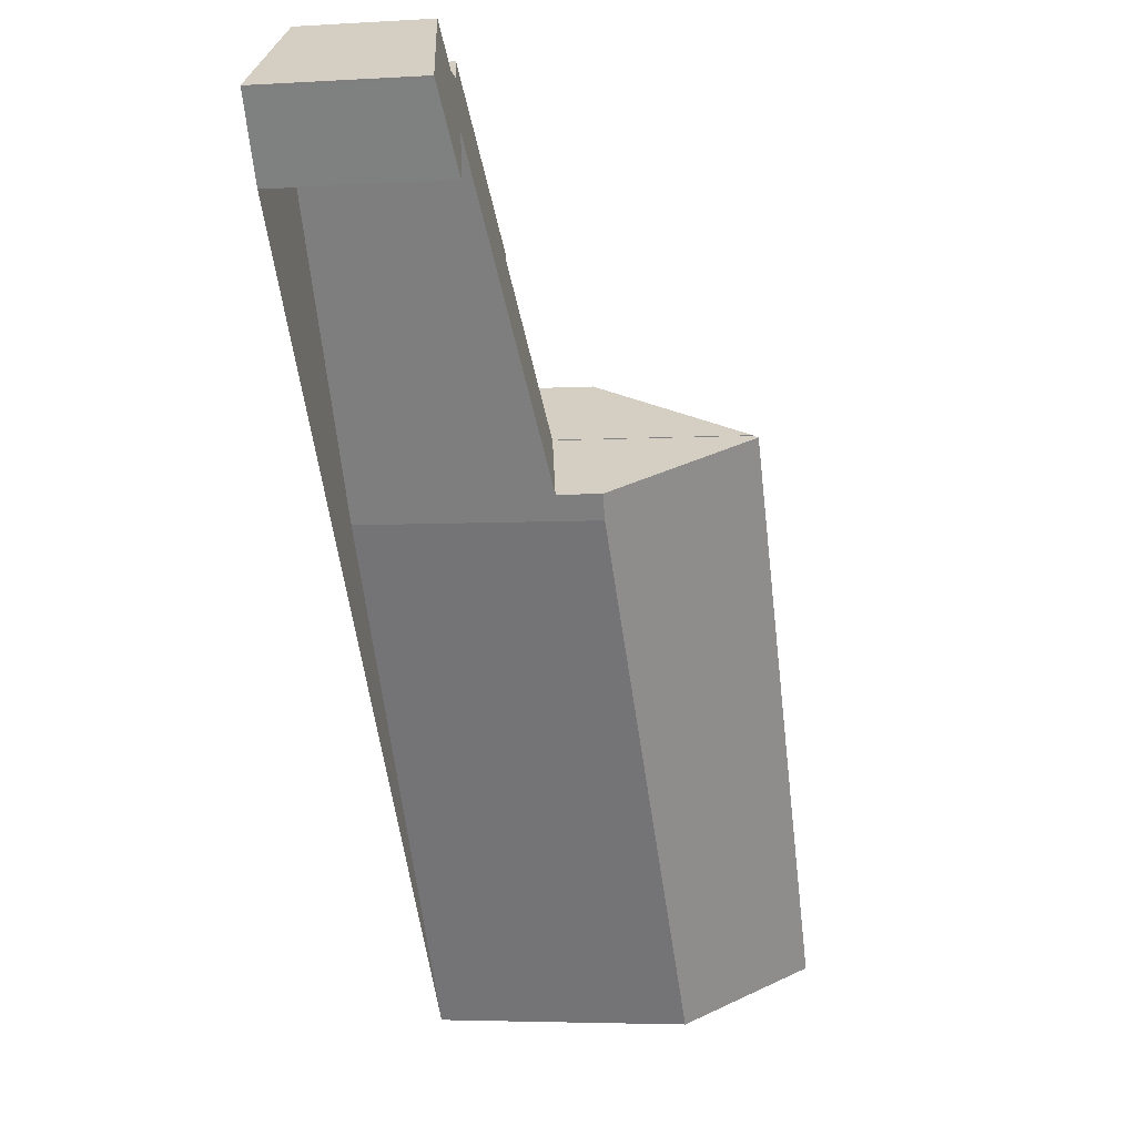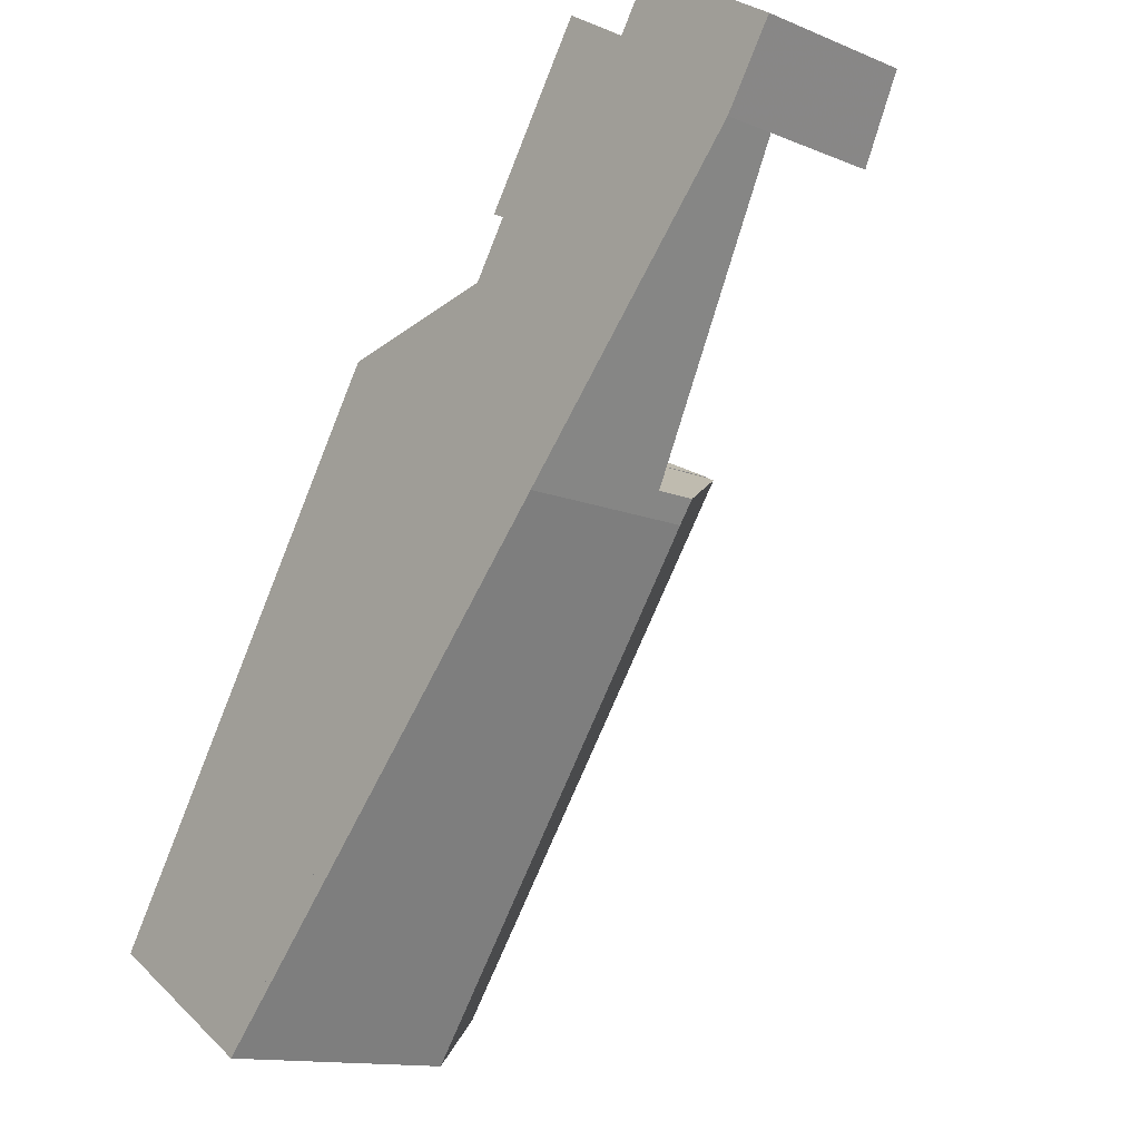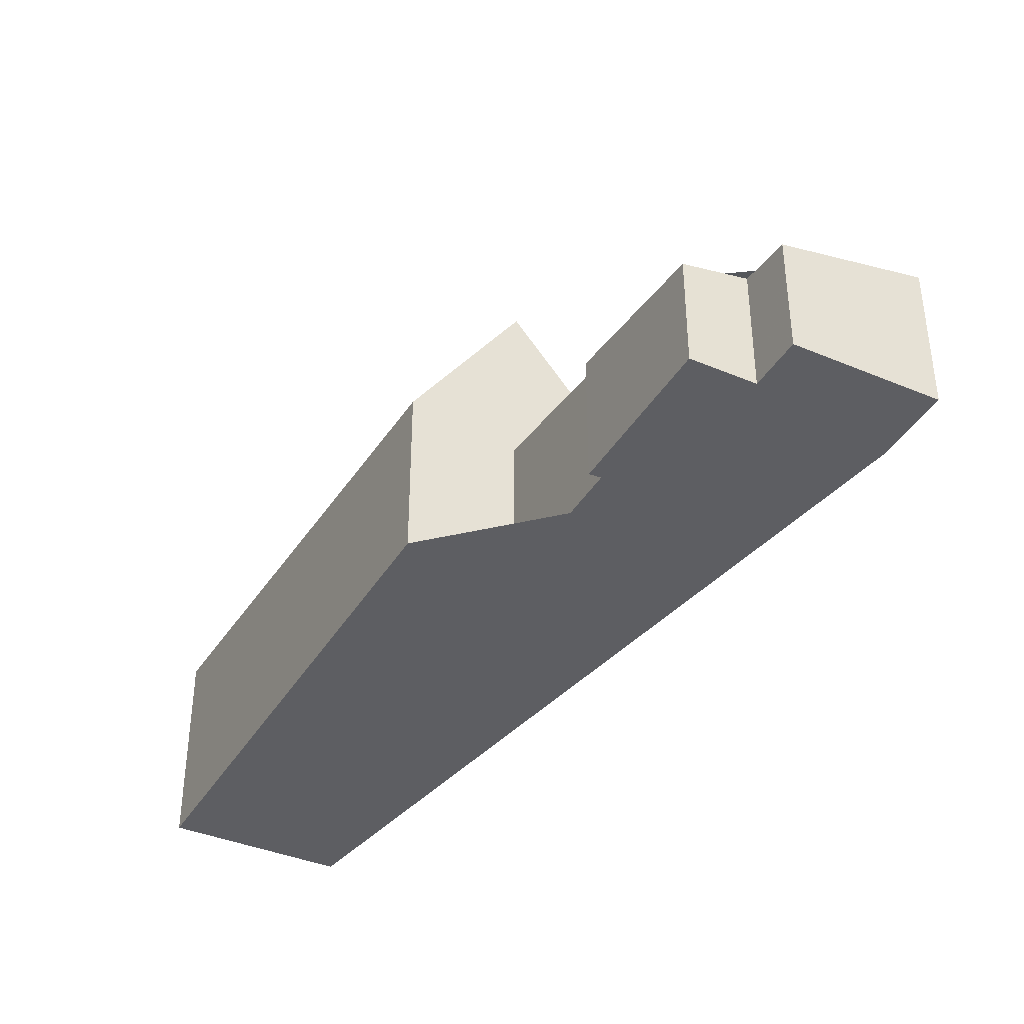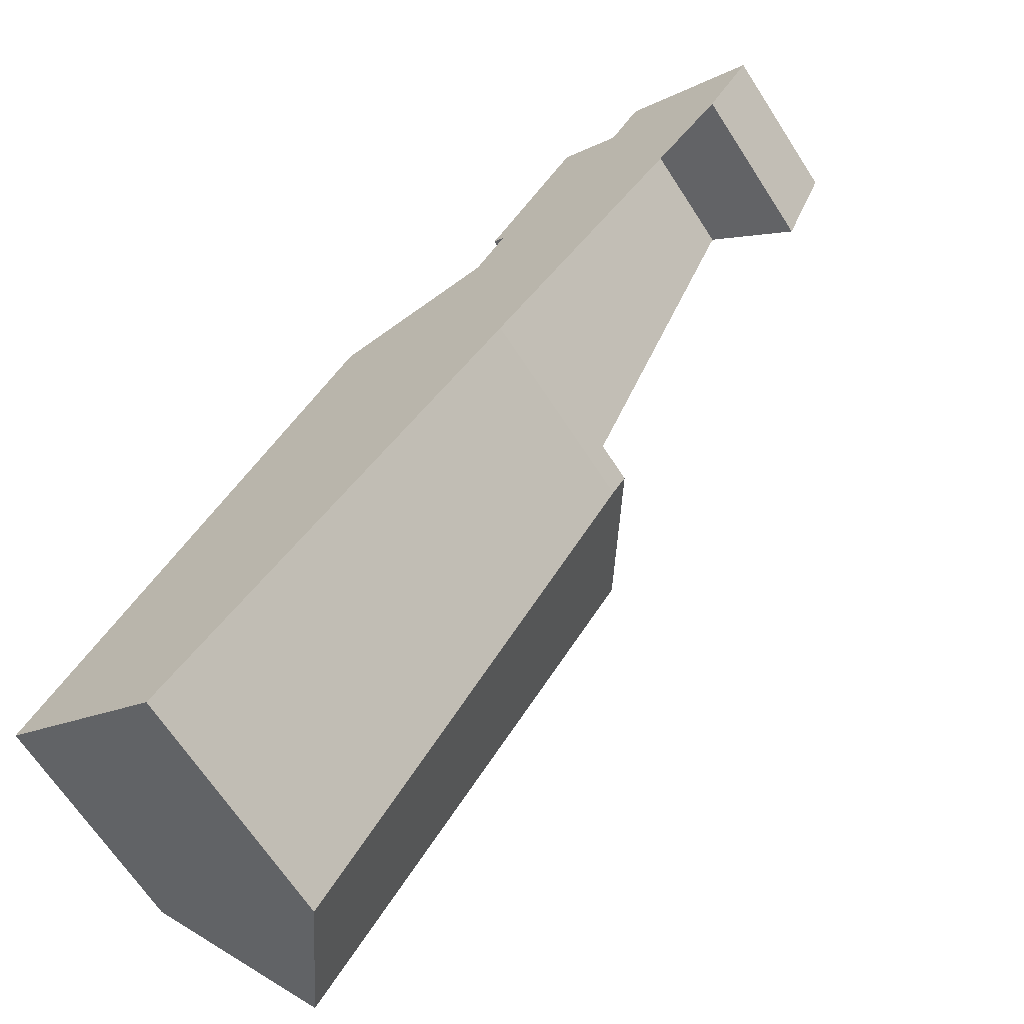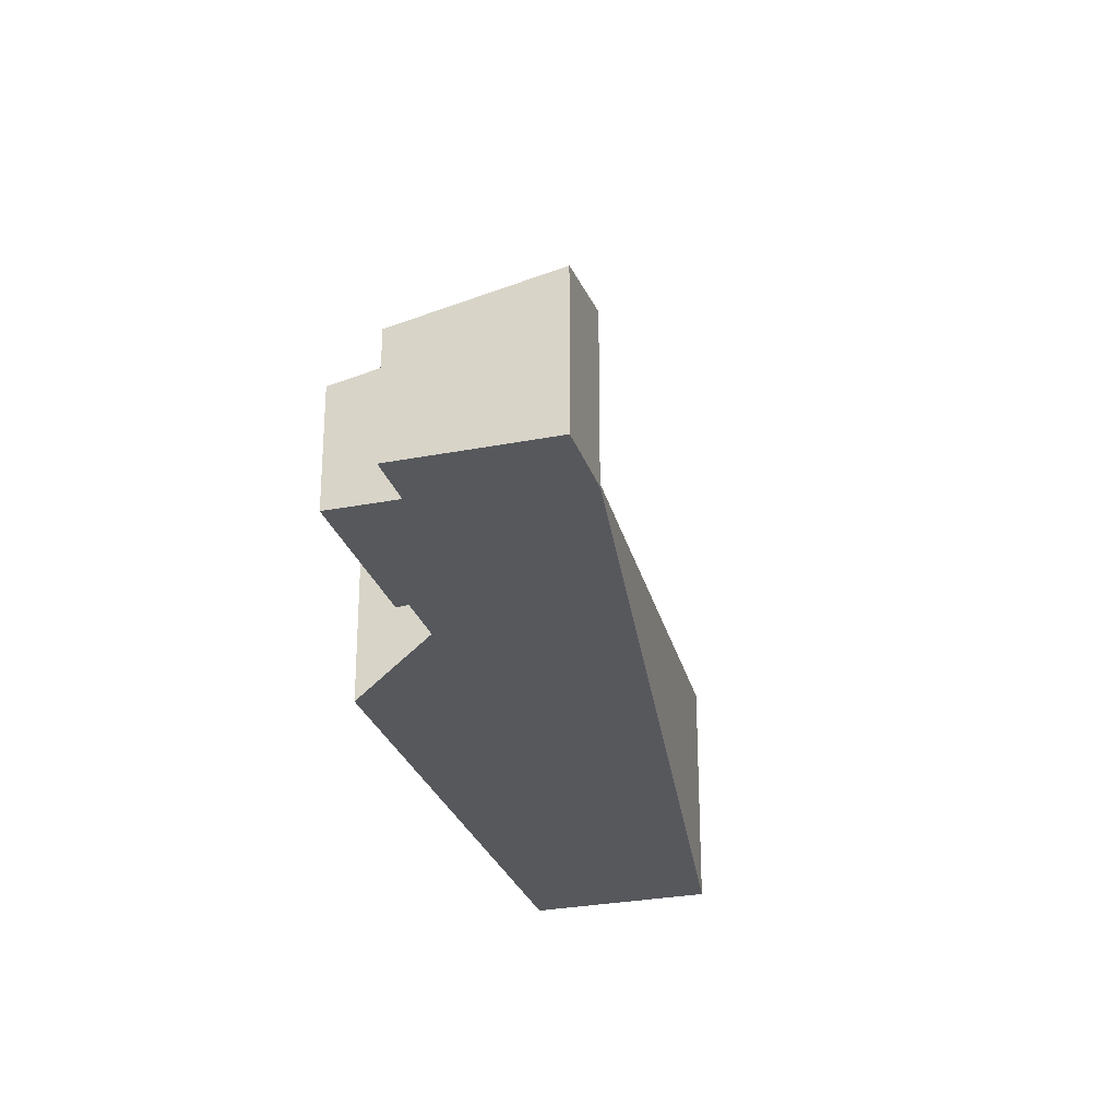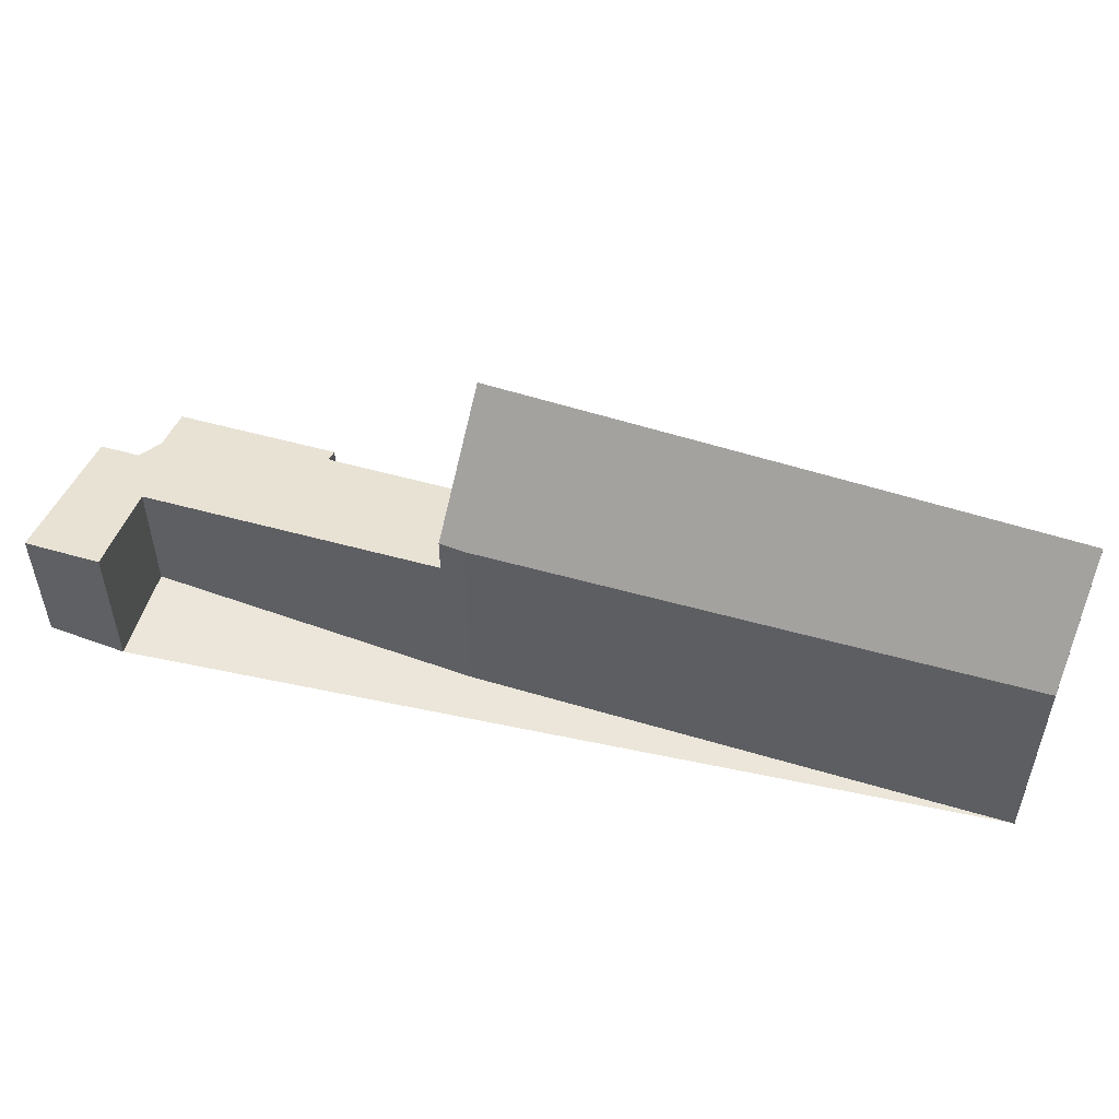
<metadata>
{"format":"obj","ext":"obj","renderer":"f3d","projection":"perspective","resolution":1024,"background":"white","views":[{"elev":-4.3,"azim":-78.8,"up":"+Y"},{"elev":-12.9,"azim":-133.6,"up":"+Y"},{"elev":-39.1,"azim":-175.6,"up":"+Z"},{"elev":-66.5,"azim":-147.1,"up":"+Y"},{"elev":-27.9,"azim":-131.1,"up":"+Z"},{"elev":55.4,"azim":-36.4,"up":"+Z"}]}
</metadata>
<code>
v -279.4 -582.6 4.059
v -285 -574.9 3.774
v -288.2 -569.9 2.402
v -289.5 -570.9 2.74
v -290.3 -569.7 2.559
v -288.1 -568.3 2.055
v -287.6 -569.2 2.178
v -286.6 -568.5 1.949
v -285 -571 2.329
v -285.2 -571.1 2.367
v -283.6 -573.6 2.738
v -282 -572.5 3.052
v -276.7 -580.9 3.633
v -279.2 -582.5 4.221
v -280.7 -580.8 3.993
v -278 -581.8 5.88
v -281.1 -577.4 5.86
v -290 -569.5 2.495
v -289.1 -570.6 2.637
v -278 -581.8 5.88
v -285.2 -574.5 3.789
v -283.6 -573.6 2.736
v -285.2 -574.5 3.096
v -283.7 -573.6 5.844
v -283.6 -573.6 5.751
v -281.1 -577.4 5.86
v -277.9 -581.7 5.709
v -283.8 -573.7 5.723
v -287.2 -568.9 2.097
v -283.8 -573.7 2.77
v -290.2 -569.7 2.554
v -289.5 -570.9 2.735
v -290.2 -569.7 2.56
v -290.2 -569.8 2.565
v -288.1 -568.4 2.06
v -290 -569.6 2.5
v -286.4 -568.9 2.005
v -287 -569.3 2.146
v -289.5 -570.9 2.733
v -289.5 -570.9 2.738
v -288.1 -570 2.413
v -289.3 -570.8 2.69
v -282.8 -574.8 5.849
v -286.5 -569 2.043
v -285.2 -571.1 2.365
v -283.6 -573.6 2.736
v -282.3 -575.7 5.799
v -278.3 -582 5.45
v -286.8 -568.6 1.987
v -283.6 -573.6 5.752
v -283.6 -573.6 2.737
v -282.8 -574.8 5.849
v -283.6 -573.6 5.751
v -283.7 -573.6 5.844
v -283.8 -573.7 2.77
v -283.6 -573.6 2.737
v -285.2 -574.5 3.789
v -283.8 -573.7 5.723
v -285.2 -574.5 3.096
v -283.6 -573.6 5.752
v -283.7 -573.6 5.844
v -283.6 -573.6 2.737
v -283.6 -573.6 5.752
v -282 -572.5 3.053
v -279.8 -581.8 4.127
v -285.1 -574.5 3.856
v -285.1 -574.5 3.085
v -285.7 -573.7 2.966
v -279.3 -582.6 4.155
v -285.1 -574.5 3.856
v -289.1 -569 2.305
v -289.1 -569 2.3
v -285.1 -574.5 3.085
v -288.4 -570.1 2.453
v -286.4 -568.8 1.984
v -286.6 -568.5 1.952
v -283.2 -573.3 4.958
v -277.3 -581.3 4.678
v -283.2 -573.3 4.959
v -276.7 -580.9 3.692
v -281.4 -573.5 3.119
v -278.1 -581.7 5.88
v -278.4 -581.9 5.452
v -279.3 -582.5 4.216
v -278.1 -581.7 5.88
v -278 -581.7 5.71
v -277.3 -581.3 4.679
v -279.3 -582.5 4.153
v -279.4 -582.6 4.058
v -276.7 -580.9 3.689
v -276.7 -580.9 3.631
v -283 -573.1 4.636
v -283 -573.1 4.635
v -277.1 -581.1 4.356
v -277.1 -581.2 4.354
v -279.4 -582.6 4.058
v -279.4 -582.6 4.059
v -279.4 -582.6 8.882e-16
v -279.4 -582.6 0
v -285.2 -574.5 3.789
v -285 -574.9 3.774
v -285 -574.9 0
v -285.2 -574.5 0
v -288.4 -570.1 2.453
v -288.2 -569.9 2.402
v -288.2 -569.9 0
v -288.4 -570.1 0
v -289.5 -570.9 2.738
v -289.5 -570.9 2.74
v -289.5 -570.9 4.441e-16
v -289.5 -570.9 0
v -290.2 -569.7 2.554
v -290.3 -569.7 2.559
v -290.3 -569.7 4.441e-16
v -290.2 -569.7 0
v -288.1 -568.4 2.06
v -288.1 -568.3 2.055
v -288.1 -568.3 0
v -288.1 -568.4 0
v -287.2 -568.9 2.097
v -287.6 -569.2 2.178
v -287.6 -569.2 4.441e-16
v -287.2 -568.9 0
v -286.4 -568.8 1.984
v -286.6 -568.5 1.949
v -286.6 -568.5 0
v -286.4 -568.8 -2.22e-16
v -285.2 -571.1 2.365
v -285 -571 2.329
v -285 -571 0
v -285.2 -571.1 4.441e-16
v -283.6 -573.6 2.738
v -285.2 -571.1 2.367
v -285.2 -571.1 0
v -283.6 -573.6 0
v -283.6 -573.6 2.736
v -283.6 -573.6 2.738
v -283.6 -573.6 0
v -283.6 -573.6 0
v -282 -572.5 3.053
v -282 -572.5 3.052
v -282 -572.5 4.441e-16
v -282 -572.5 0
v -276.7 -580.9 3.692
v -276.7 -580.9 3.633
v -276.7 -580.9 0
v -276.7 -580.9 0
v -279.3 -582.6 4.155
v -279.2 -582.5 4.221
v -279.2 -582.5 0
v -279.3 -582.6 -8.882e-16
v -285 -574.9 3.774
v -280.7 -580.8 3.993
v -280.7 -580.8 0
v -285 -574.9 0
v -278.3 -582 5.45
v -278 -581.8 5.88
v -278 -581.8 0
v -278.3 -582 -8.882e-16
v -289.1 -569 2.3
v -290 -569.5 2.495
v -290 -569.5 0
v -289.1 -569 0
v -289.3 -570.8 2.69
v -289.1 -570.6 2.637
v -289.1 -570.6 0
v -289.3 -570.8 0
v -278 -581.8 5.88
v -277.9 -581.7 5.709
v -277.9 -581.7 0
v -278 -581.8 0
v -286.8 -568.6 1.987
v -287.2 -568.9 2.097
v -287.2 -568.9 0
v -286.8 -568.6 0
v -290 -569.5 2.495
v -290.2 -569.7 2.554
v -290.2 -569.7 0
v -290 -569.5 0
v -289.5 -570.9 2.74
v -289.5 -570.9 2.735
v -289.5 -570.9 -4.441e-16
v -289.5 -570.9 4.441e-16
v -290.3 -569.7 2.559
v -290.2 -569.8 2.565
v -290.2 -569.8 0
v -290.3 -569.7 4.441e-16
v -287.6 -569.2 2.178
v -288.1 -568.4 2.06
v -288.1 -568.4 0
v -287.6 -569.2 4.441e-16
v -285 -571 2.329
v -286.4 -568.9 2.005
v -286.4 -568.9 0
v -285 -571 0
v -290.2 -569.8 2.565
v -289.5 -570.9 2.738
v -289.5 -570.9 0
v -290.2 -569.8 0
v -288.2 -569.9 2.402
v -288.1 -570 2.413
v -288.1 -570 0
v -288.2 -569.9 0
v -289.5 -570.9 2.735
v -289.3 -570.8 2.69
v -289.3 -570.8 0
v -289.5 -570.9 -4.441e-16
v -285.2 -571.1 2.367
v -285.2 -571.1 2.365
v -285.2 -571.1 4.441e-16
v -285.2 -571.1 0
v -279.2 -582.5 4.221
v -278.3 -582 5.45
v -278.3 -582 -8.882e-16
v -279.2 -582.5 0
v -286.6 -568.5 1.952
v -286.8 -568.6 1.987
v -286.8 -568.6 0
v -286.6 -568.5 -2.22e-16
v -283.2 -573.3 4.959
v -283.6 -573.6 5.751
v -283.6 -573.6 0
v -283.2 -573.3 0
v -285.7 -573.7 2.966
v -285.2 -574.5 3.096
v -285.2 -574.5 0
v -285.7 -573.7 0
v -281.4 -573.5 3.119
v -282 -572.5 3.053
v -282 -572.5 0
v -281.4 -573.5 0
v -288.1 -570 2.413
v -285.7 -573.7 2.966
v -285.7 -573.7 0
v -288.1 -570 0
v -279.4 -582.6 4.059
v -279.3 -582.6 4.155
v -279.3 -582.6 -8.882e-16
v -279.4 -582.6 8.882e-16
v -288.1 -568.3 2.055
v -289.1 -569 2.3
v -289.1 -569 0
v -288.1 -568.3 0
v -289.1 -570.6 2.637
v -288.4 -570.1 2.453
v -288.4 -570.1 0
v -289.1 -570.6 0
v -286.4 -568.9 2.005
v -286.4 -568.8 1.984
v -286.4 -568.8 -2.22e-16
v -286.4 -568.9 0
v -286.6 -568.5 1.949
v -286.6 -568.5 1.952
v -286.6 -568.5 -2.22e-16
v -286.6 -568.5 0
v -277.9 -581.7 5.709
v -277.3 -581.3 4.678
v -277.3 -581.3 8.882e-16
v -277.9 -581.7 0
v -283 -573.1 4.636
v -283.2 -573.3 4.959
v -283.2 -573.3 0
v -283 -573.1 0
v -277.1 -581.2 4.354
v -276.7 -580.9 3.692
v -276.7 -580.9 0
v -277.1 -581.2 0
v -276.7 -580.9 3.631
v -281.4 -573.5 3.119
v -281.4 -573.5 0
v -276.7 -580.9 -4.441e-16
v -280.7 -580.8 3.993
v -279.4 -582.6 4.058
v -279.4 -582.6 0
v -280.7 -580.8 0
v -276.7 -580.9 3.633
v -276.7 -580.9 3.631
v -276.7 -580.9 -4.441e-16
v -276.7 -580.9 0
v -282 -572.5 3.052
v -283 -573.1 4.636
v -283 -573.1 0
v -282 -572.5 4.441e-16
v -277.3 -581.3 4.678
v -277.1 -581.2 4.354
v -277.1 -581.2 0
v -277.3 -581.3 8.882e-16
v -288.2 -569.9 0
v -289.5 -570.9 0
v -290.3 -569.7 0
v -288.1 -568.3 0
v -287.6 -569.2 0
v -286.6 -568.5 0
v -285 -571 0
v -285.2 -571.1 0
v -283.6 -573.6 0
v -282 -572.5 0
v -276.7 -580.9 0
v -279.4 -582.6 0
v -285 -574.9 0
f 34 5 31 33
f 86 27 20 82
f 88 65 84
f 44 38 29 49
f 51 30 28 24 50
f 77 60 53 79
f 72 6 35 71
f 70 28 30 73
f 33 31 18 36
f 40 34 33 39
f 71 35 7 29 38 41 3 74
f 39 33 36 19 42
f 54 43 47 58
f 39 32 4 40
f 84 65 66 58 47 83
f 42 32 39
f 44 37 9 45
f 83 47 17 85
f 76 8 75
f 43 17 47
f 55 38 44 45 10 11 46 56
f 68 41 38 55 67
f 60 52 61
f 62 22 25 63
f 87 78 27 86
f 65 15 2 57 66
f 67 59 68
f 89 15 65 88
f 71 36 18 72
f 73 23 21 70
f 74 19 36 71
f 75 37 44 49 76
f 91 13 80 90
f 93 77 79 92
f 95 78 87 94
f 83 48 14 84
f 85 16 48 83
f 86 26 52 60 77 87
f 88 69 1 89
f 90 81 91
f 82 26 86
f 84 14 69 88
f 94 87 77 93
f 92 12 64 93
f 94 90 80 95
f 93 64 81 90 94
f 97 98 99 96
f 101 102 103 100
f 105 106 107 104
f 109 110 111 108
f 113 114 115 112
f 117 118 119 116
f 121 122 123 120
f 125 126 127 124
f 129 130 131 128
f 133 134 135 132
f 137 138 139 136
f 141 142 143 140
f 145 146 147 144
f 149 150 151 148
f 153 154 155 152
f 157 158 159 156
f 161 162 163 160
f 165 166 167 164
f 169 170 171 168
f 173 174 175 172
f 177 178 179 176
f 181 182 183 180
f 185 186 187 184
f 189 190 191 188
f 193 194 195 192
f 197 198 199 196
f 201 202 203 200
f 205 206 207 204
f 209 210 211 208
f 213 214 215 212
f 217 218 219 216
f 221 222 223 220
f 225 226 227 224
f 229 230 231 228
f 233 234 235 232
f 237 238 239 236
f 241 242 243 240
f 245 246 247 244
f 249 250 251 248
f 253 254 255 252
f 257 258 259 256
f 261 262 263 260
f 265 266 267 264
f 269 270 271 268
f 273 274 275 272
f 277 278 279 276
f 281 282 283 280
f 285 286 287 284
f 289 290 291 292 293 294 295 296 297 298 299 300 288

</code>
